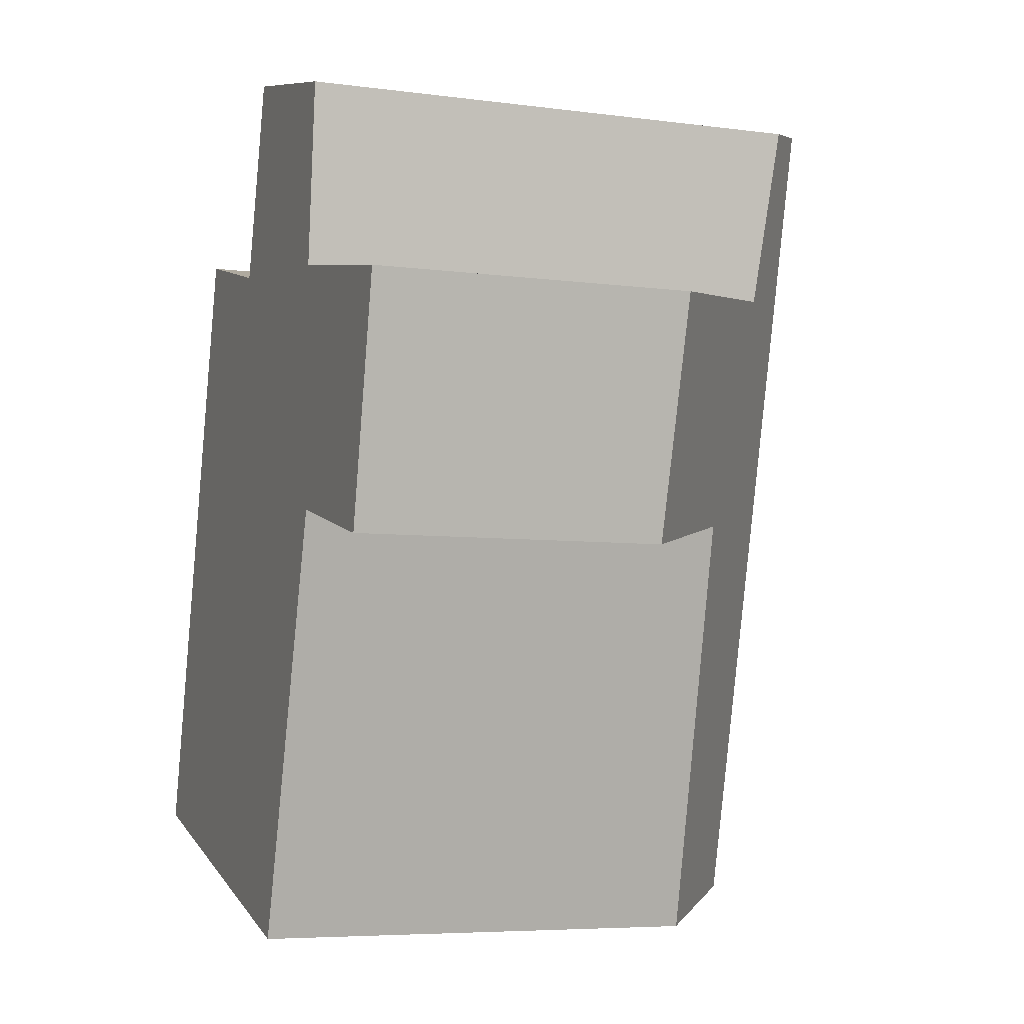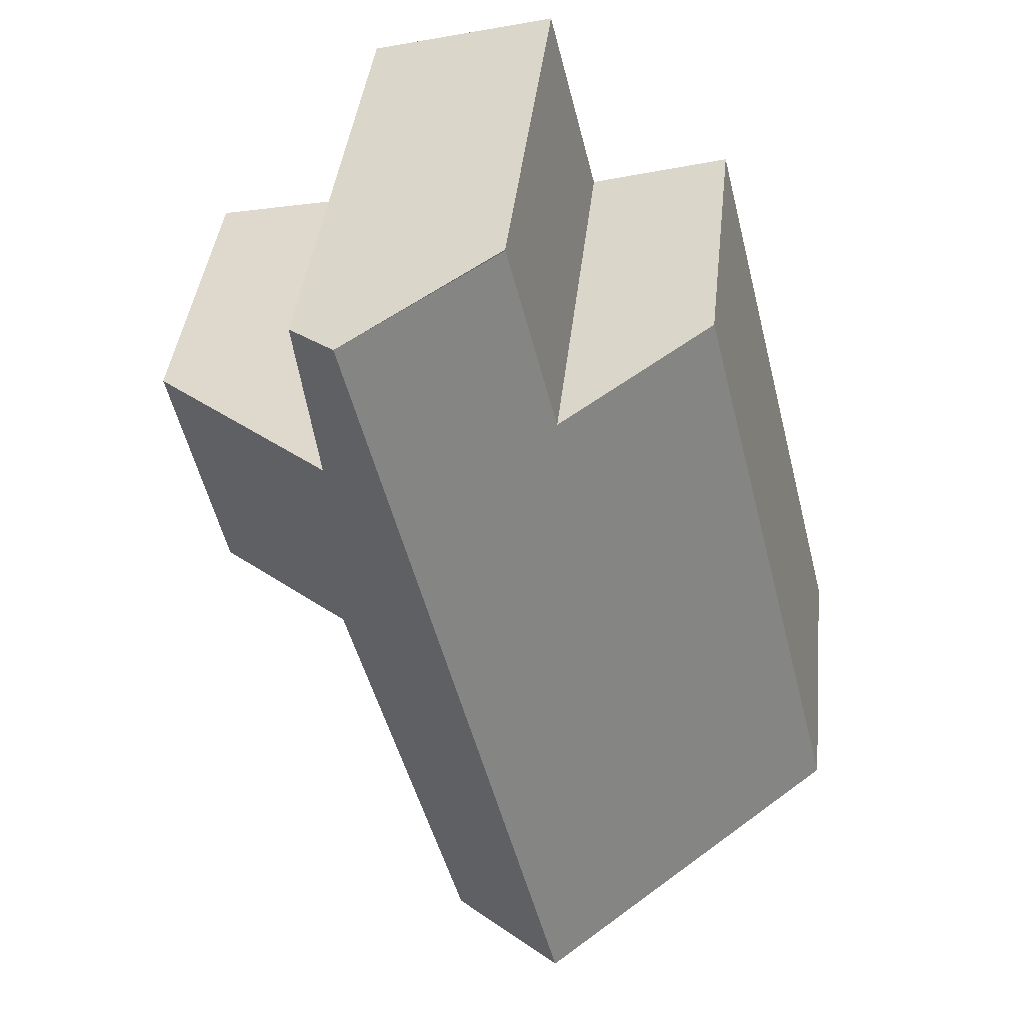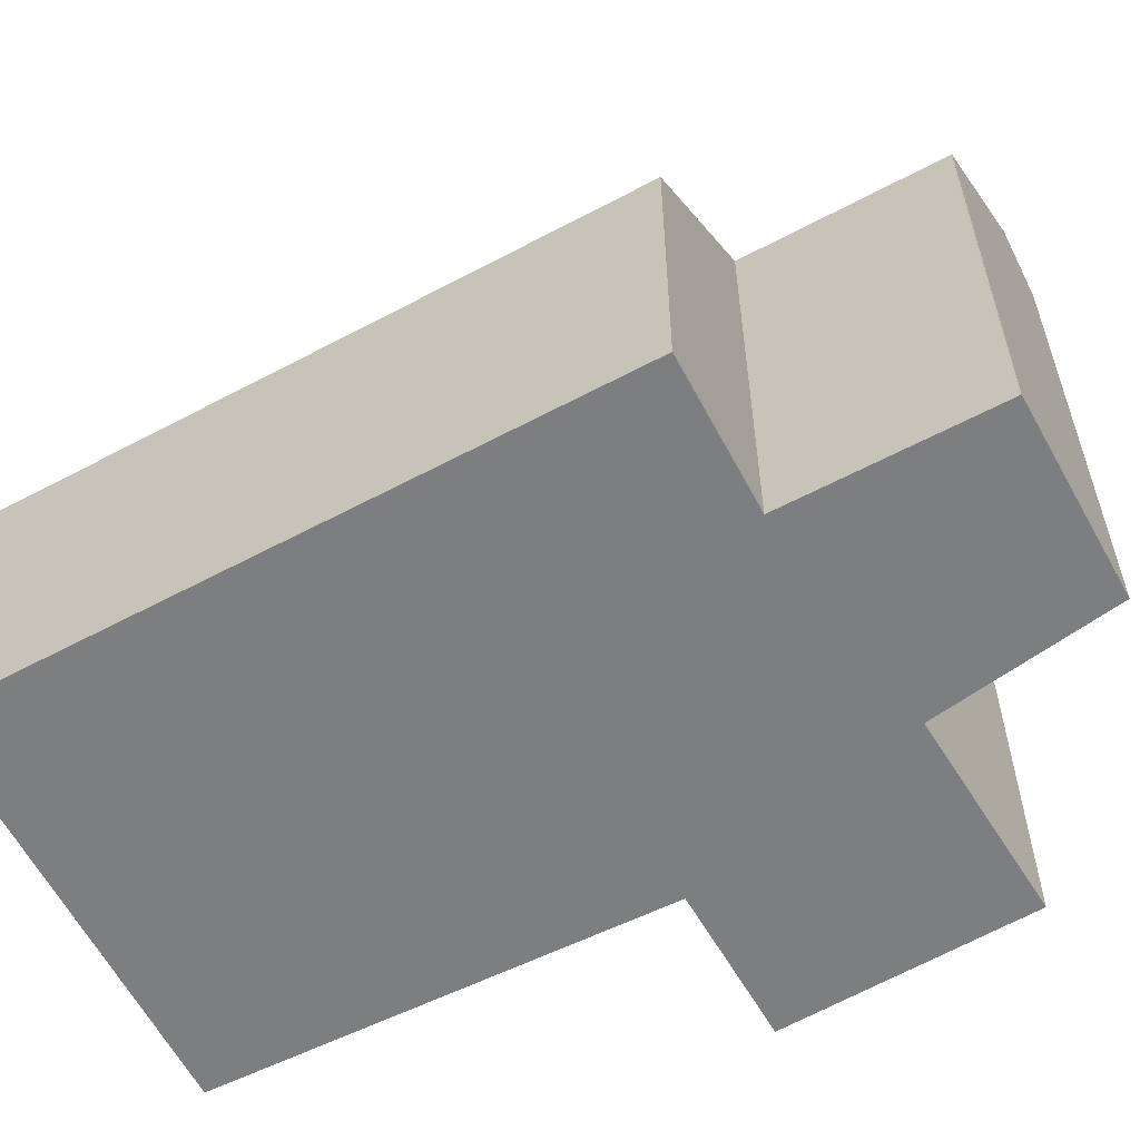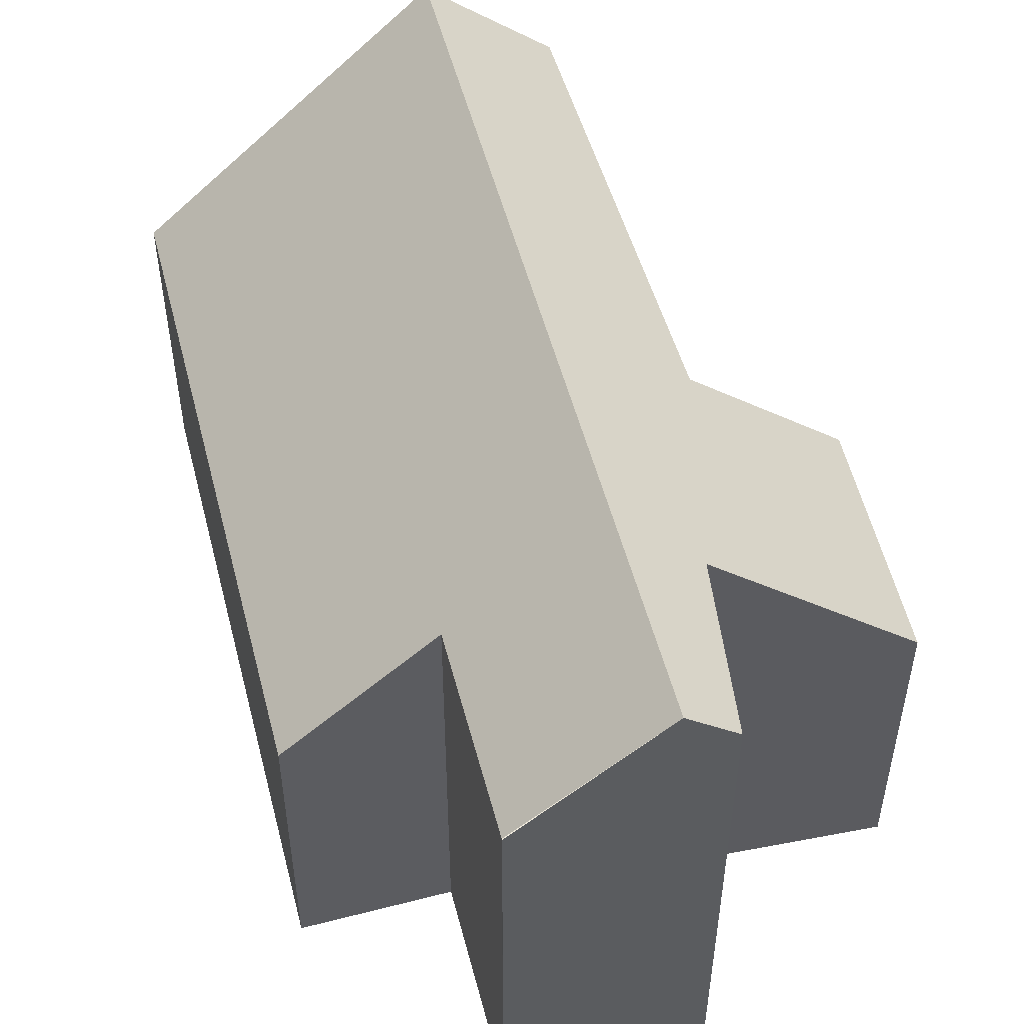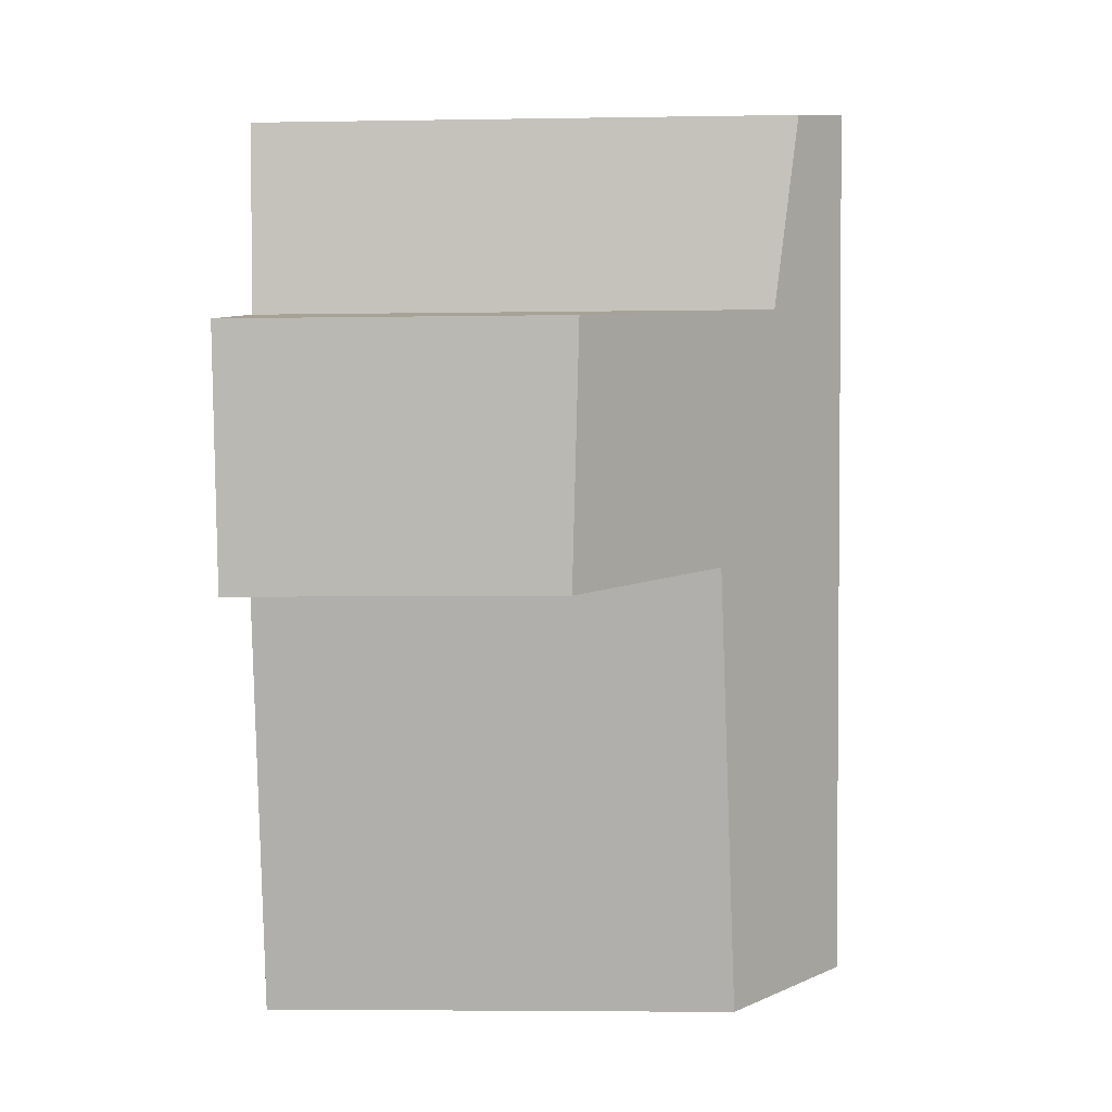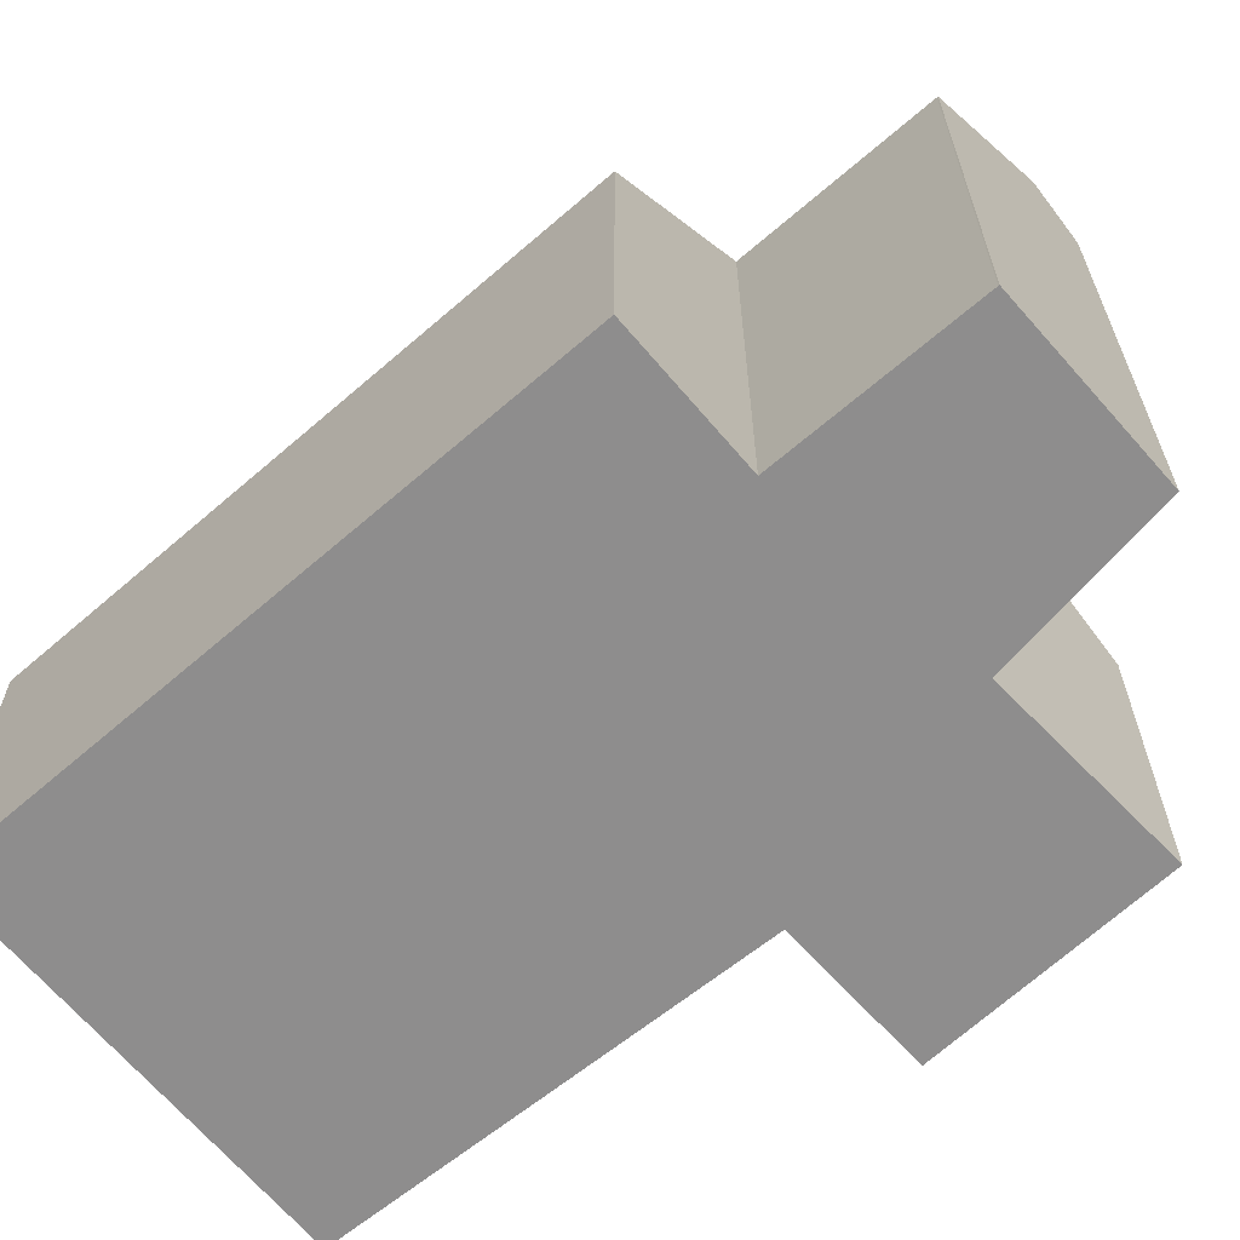
<metadata>
{"format":"obj","ext":"obj","renderer":"f3d","projection":"perspective","resolution":1024,"background":"white","views":[{"elev":-6.0,"azim":68.1,"up":"+Z"},{"elev":40.3,"azim":-173.8,"up":"+Z"},{"elev":-59.3,"azim":-47.2,"up":"+Y"},{"elev":52.7,"azim":-0.4,"up":"+Y"},{"elev":-4.7,"azim":93.1,"up":"+Z"},{"elev":-64.7,"azim":-34.8,"up":"+Y"}]}
</metadata>
<code>
v  6.689 7.73 10.18
v  4.794 6.043 10.72
v  6.708 7.73 10.26
v  4.11 6.039 8.007
v  3.864 7.73 -1.096
v  0 4.29 2.627e-16
v  2.135 4.286 8.54
v  5.688 6.253 -0.905
v  5.502 6.271 -1.561
v  7.15 6.111 4.248
v  7.14 6.816 7.592
v  9.896 4.411 7.045
v  7.369 7.124 9.986
v  7.379 7.137 10.09
v  9.217 4.289 3.753
v  5.502 9.558e-17 -1.561
v  0 0 0
v  3.864 6.711e-17 -1.096
v  7.15 -2.601e-16 4.248
v  9.217 -2.298e-16 3.753
v  2.135 -5.229e-16 8.54
v  4.794 -6.562e-16 10.72
v  4.11 -4.903e-16 8.007
v  4.797 6.043 10.73
v  4.797 -6.571e-16 10.73
v  7.379 -6.178e-16 10.09
v  6.708 -6.28e-16 10.26
v  7.14 -4.649e-16 7.592
v  9.896 -4.314e-16 7.045
v  7.369 -6.115e-16 9.986
v  5.688 5.542e-17 -0.905
g defaultobject
f 1 2 3
f 2 1 4
f 4 1 5
f 4 5 6
f 6 7 4
f 5 8 9
f 8 5 1
f 8 1 10
f 10 1 11
f 10 11 12
f 11 1 13
f 13 1 14
f 14 1 3
f 12 15 10
f 9 6 5
f 6 9 16
f 6 16 17
f 17 16 18
f 15 19 10
f 19 15 20
f 17 7 6
f 7 17 21
f 4 22 2
f 22 4 23
f 22 24 2
f 24 22 25
f 7 23 4
f 23 7 21
f 24 14 3
f 14 24 26
f 26 24 25
f 26 25 27
f 28 12 11
f 12 28 29
f 26 13 14
f 13 26 11
f 11 26 28
f 28 26 30
f 29 15 12
f 15 29 20
f 8 16 9
f 16 8 10
f 16 10 31
f 31 10 19
f 22 27 25
f 27 22 23
f 27 23 26
f 26 23 30
f 30 23 28
f 17 23 21
f 23 17 28
f 28 17 29
f 29 17 19
f 19 17 31
f 31 17 18
f 31 18 16
f 20 29 19

</code>
